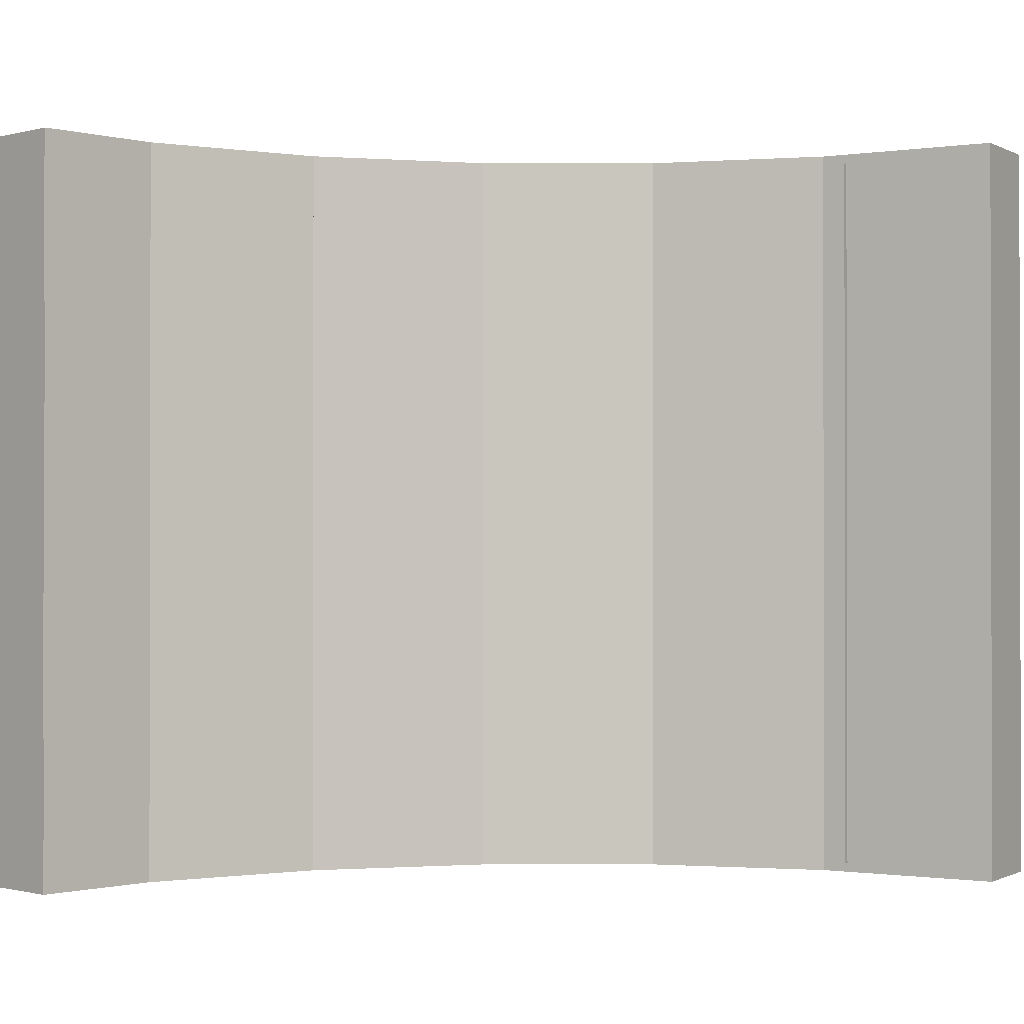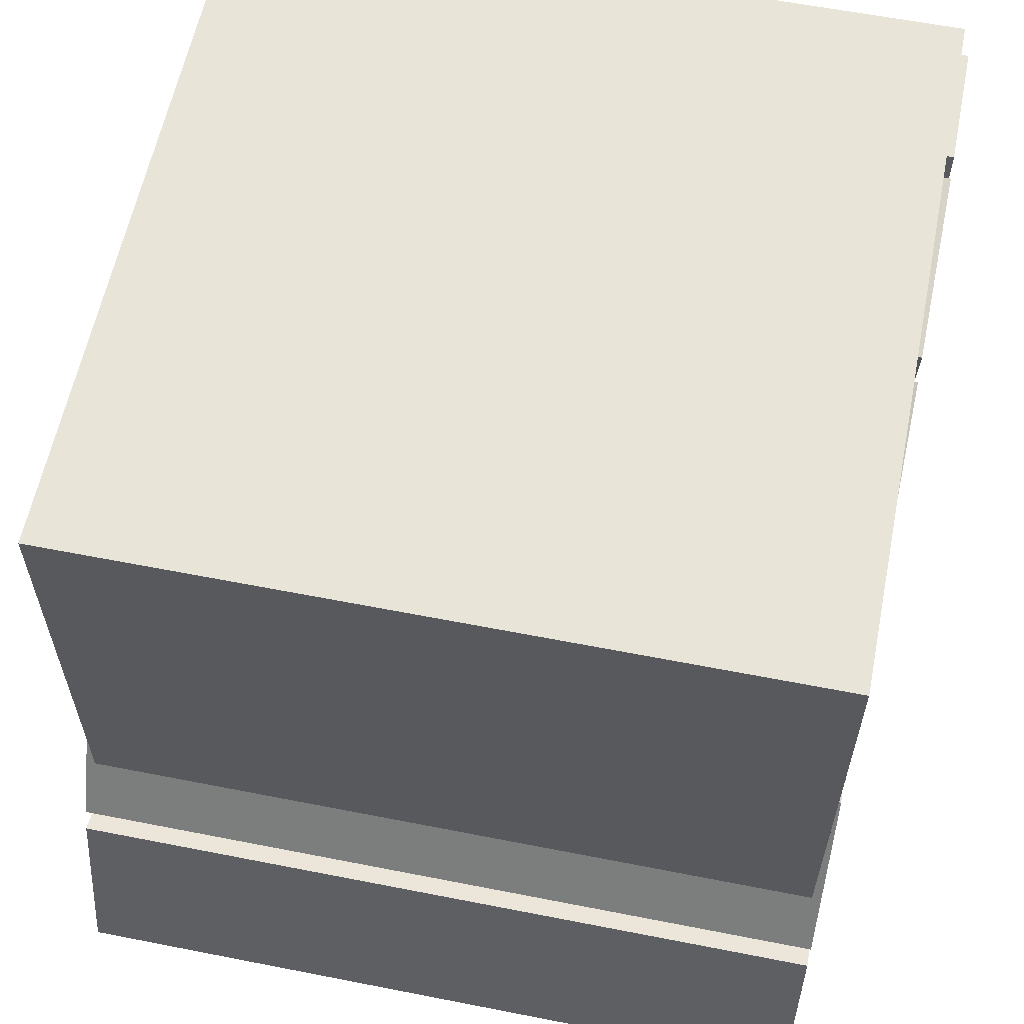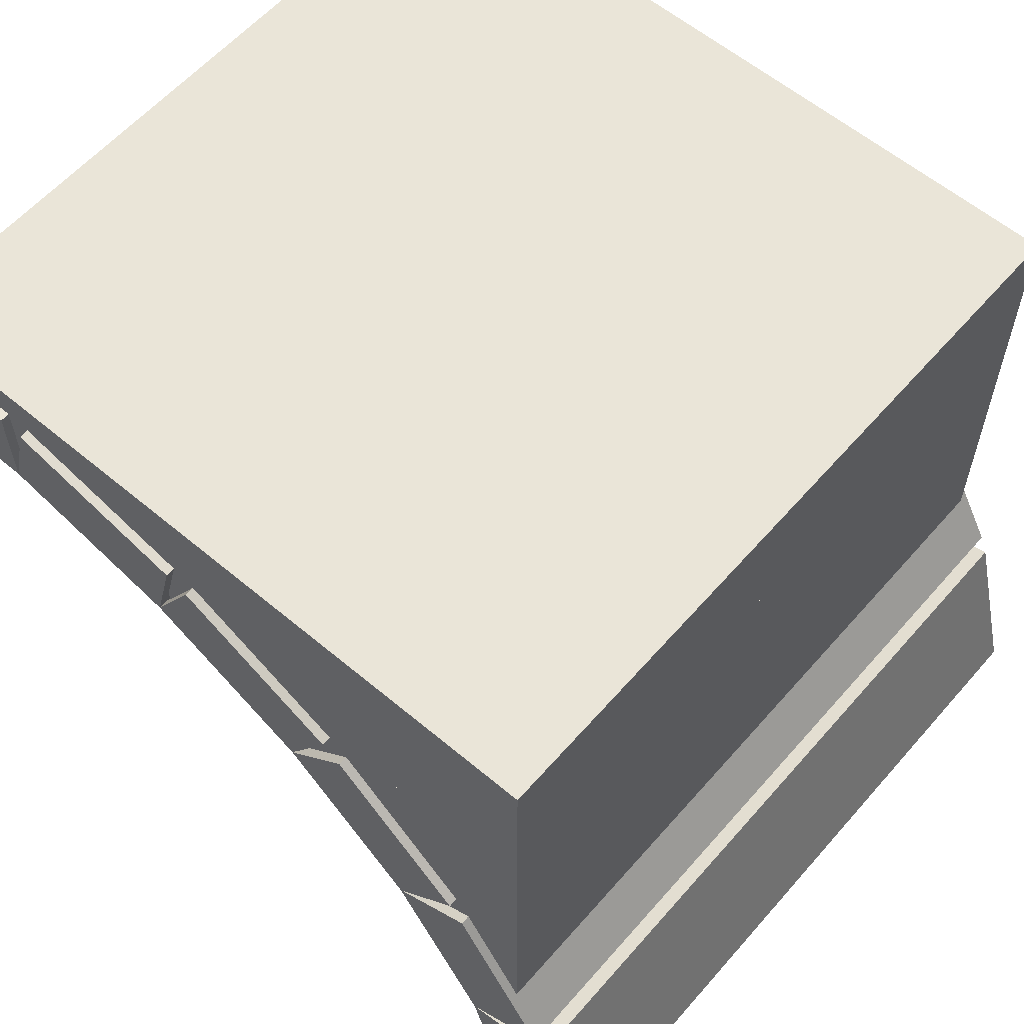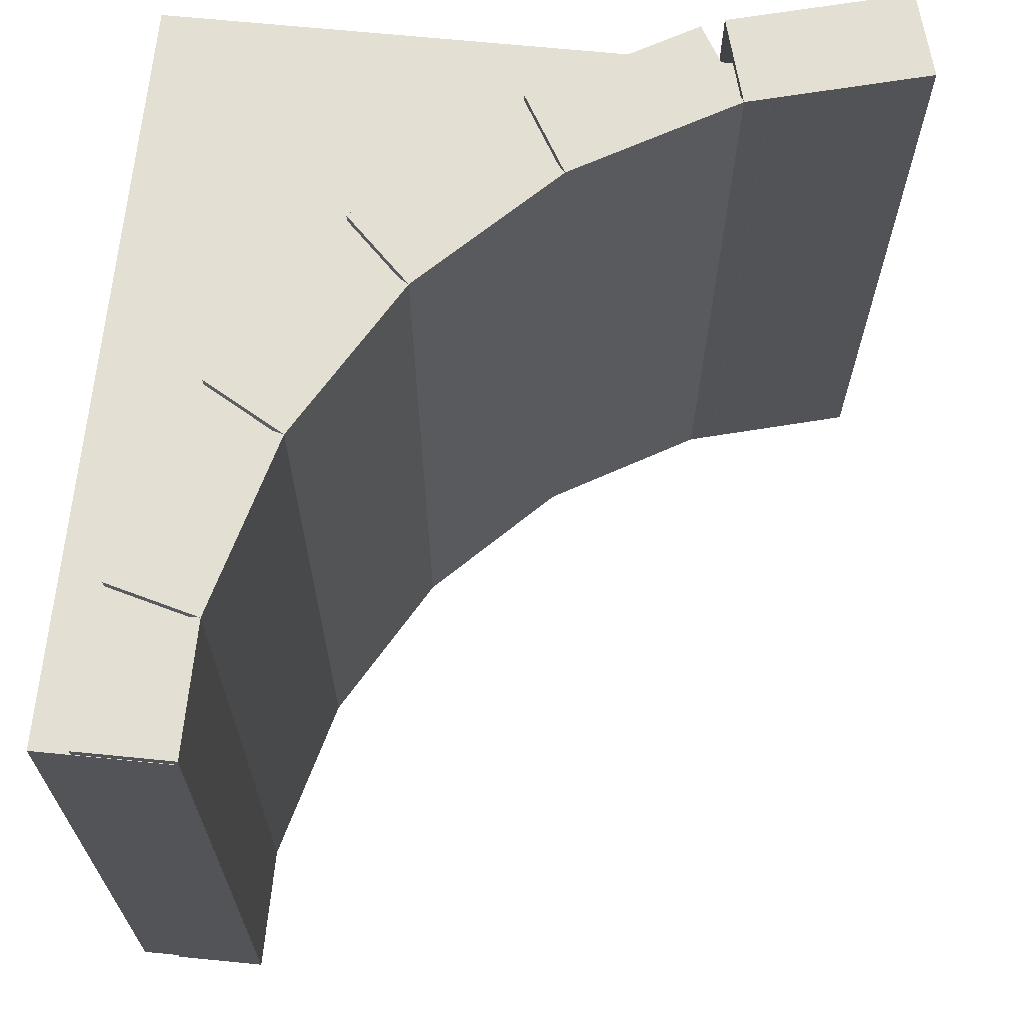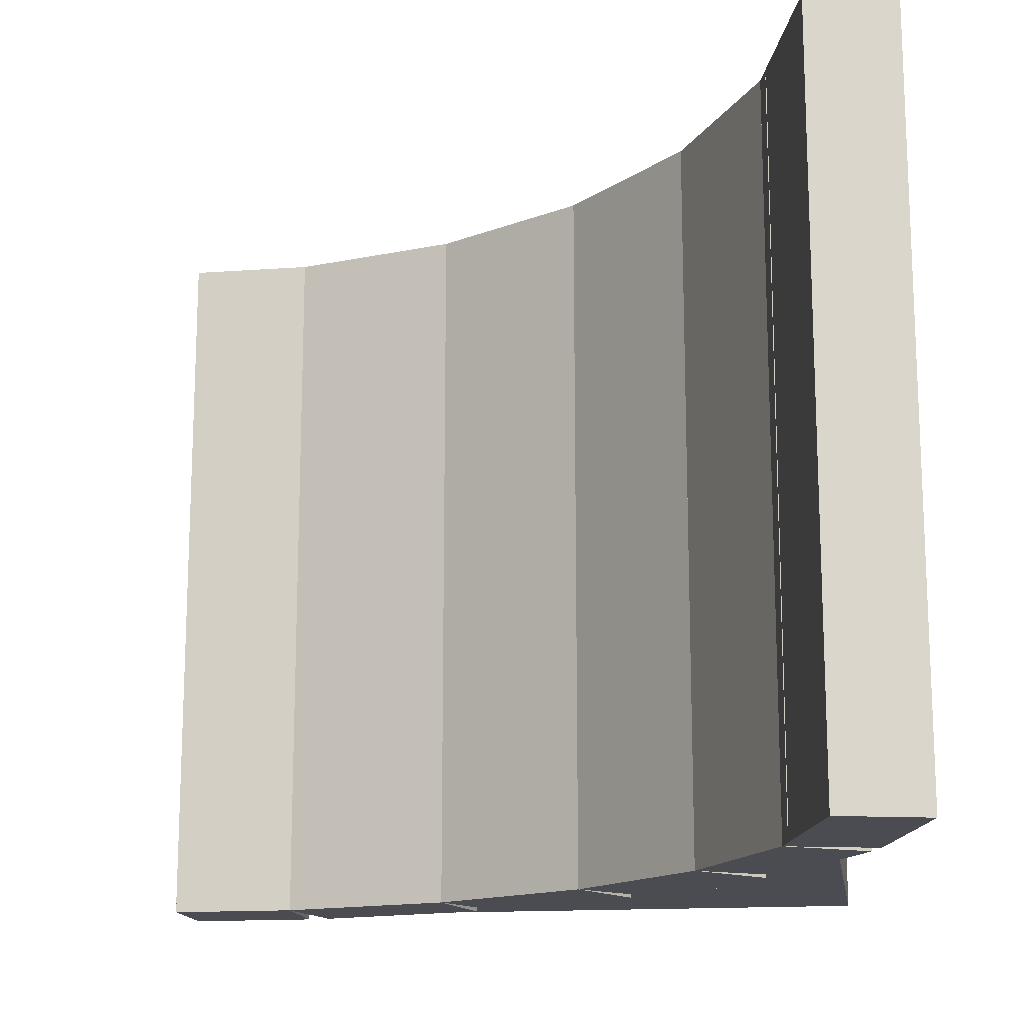
<metadata>
{"format":"obj","ext":"obj","renderer":"f3d","projection":"perspective","resolution":1024,"background":"white","views":[{"elev":-0.7,"azim":-45.2,"up":"+Z"},{"elev":59.9,"azim":101.4,"up":"+Y"},{"elev":59.3,"azim":40.8,"up":"+Y"},{"elev":67.0,"azim":-84.3,"up":"+Z"},{"elev":-15.5,"azim":8.6,"up":"+Z"}]}
</metadata>
<code>
o cube.001
v 1.121 0.03235 -0.0125
v 1.056 0.2738 -0.0125
v 1.056 0.2738 1.012
v 1.121 0.03235 1.012
v 1 -0 1.012
v 0.9353 0.2415 1.012
v 0.9353 0.2415 -0.0125
v 1 0 -0.0125
v 1 0.45 0
v 1 0.6375 0
v 1 0.6375 1
v 1 0.45 1
v 0.8187 0.45 1
v 0.8087 0.6375 1
v 0.8087 0.6375 0
v 0.8187 0.45 0
v 1 0.825 0
v 1 1 0
v 1 1 1
v 1 0.825 1
v 0 0.825 1
v 0 1 1
v 0 1 0
v 0 0.825 0
v 1 0.7562 0
v 1 0.825 0
v 1 0.825 1
v 1 0.7562 1
v 0.4295 0.7562 1
v 0.4188 0.825 1
v 0.4188 0.825 0
v 0.4295 0.7562 0
v 1 0.6375 0
v 1 0.7562 0
v 1 0.7562 1
v 1 0.6375 1
v 0.6352 0.6375 1
v 0.625 0.7562 1
v 0.625 0.7562 0
v 0.6352 0.6375 0
v 1 0.2062 0
v 1 0.45 0
v 1 0.45 1
v 1 0.2062 1
v 0.9437 0.2062 1
v 0.9437 0.45 1
v 0.9437 0.45 0
v 0.9437 0.2062 0
v 1.044 0.304 -0.0125
v 0.9185 0.5205 -0.0125
v 0.9185 0.5205 1.012
v 1.044 0.304 1.012
v 0.9353 0.2415 1.012
v 0.8103 0.458 1.012
v 0.8103 0.458 -0.0125
v 0.9353 0.2415 -0.0125
v 0.8987 0.5464 -0.0125
v 0.7219 0.7232 -0.0125
v 0.7219 0.7232 1.012
v 0.8987 0.5464 1.012
v 0.8103 0.458 1.012
v 0.6335 0.6348 1.012
v 0.6335 0.6348 -0.0125
v 0.8103 0.458 -0.0125
v 0.696 0.743 -0.0125
v 0.4795 0.868 -0.0125
v 0.4795 0.868 1.012
v 0.696 0.743 1.012
v 0.6335 0.6348 1.012
v 0.417 0.7598 1.012
v 0.417 0.7598 -0.0125
v 0.6335 0.6348 -0.0125
v 0.4494 0.8805 -0.0125
v 0.2079 0.9452 -0.0125
v 0.2079 0.9452 1.012
v 0.4494 0.8805 1.012
v 0.417 0.7598 1.012
v 0.1755 0.8245 1.012
v 0.1755 0.8245 -0.0125
v 0.417 0.7598 -0.0125
v 0.1755 0.9495 -0.0125
v 0.000531 0.9495 -0.0125
v 0.000531 0.9495 1.012
v 0.1755 0.9495 1.012
v 0.1755 0.8245 1.012
v 0.000531 0.8245 1.012
v 0.000531 0.8245 -0.0125
v 0.1755 0.8245 -0.0125
f 1 2 3 4
f 5 6 7 8
f 3 2 7 6
f 1 4 5 8
f 4 3 6 5
f 8 7 2 1
f 9 10 11 12
f 13 14 15 16
f 11 10 15 14
f 9 12 13 16
f 12 11 14 13
f 16 15 10 9
f 17 18 19 20
f 21 22 23 24
f 19 18 23 22
f 17 20 21 24
f 20 19 22 21
f 24 23 18 17
f 25 26 27 28
f 29 30 31 32
f 27 26 31 30
f 25 28 29 32
f 28 27 30 29
f 32 31 26 25
f 33 34 35 36
f 37 38 39 40
f 35 34 39 38
f 33 36 37 40
f 36 35 38 37
f 40 39 34 33
f 41 42 43 44
f 45 46 47 48
f 43 42 47 46
f 41 44 45 48
f 44 43 46 45
f 48 47 42 41
f 49 50 51 52
f 53 54 55 56
f 51 50 55 54
f 49 52 53 56
f 52 51 54 53
f 56 55 50 49
f 57 58 59 60
f 61 62 63 64
f 59 58 63 62
f 57 60 61 64
f 60 59 62 61
f 64 63 58 57
f 65 66 67 68
f 69 70 71 72
f 67 66 71 70
f 65 68 69 72
f 68 67 70 69
f 72 71 66 65
f 73 74 75 76
f 77 78 79 80
f 75 74 79 78
f 73 76 77 80
f 76 75 78 77
f 80 79 74 73
f 81 82 83 84
f 85 86 87 88
f 83 82 87 86
f 81 84 85 88
f 84 83 86 85
f 88 87 82 81

</code>
